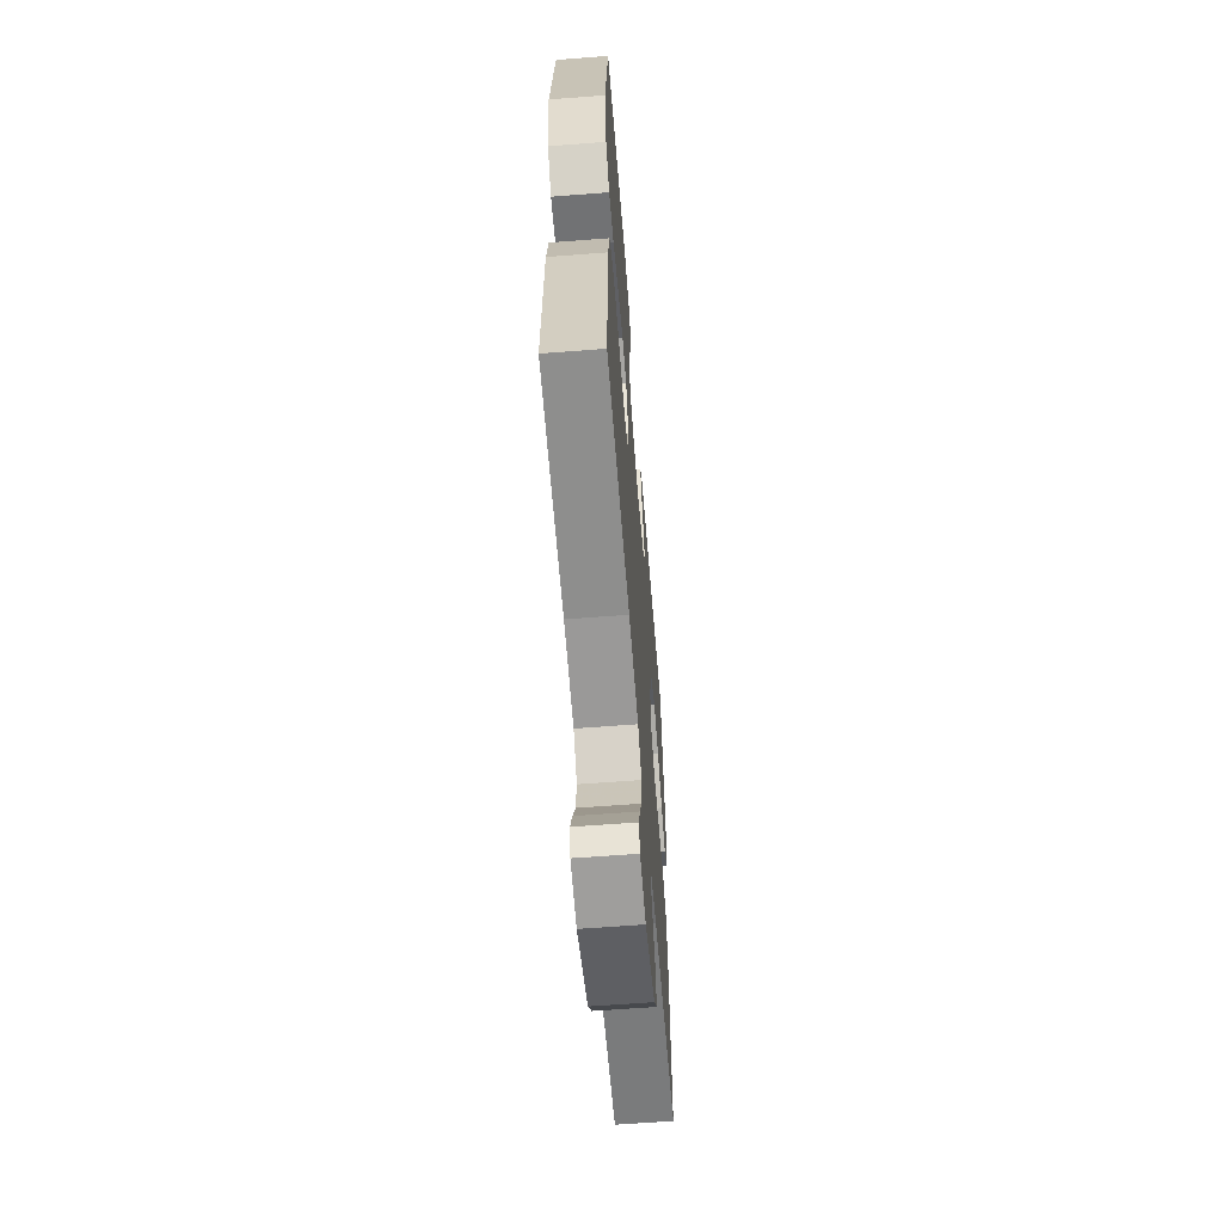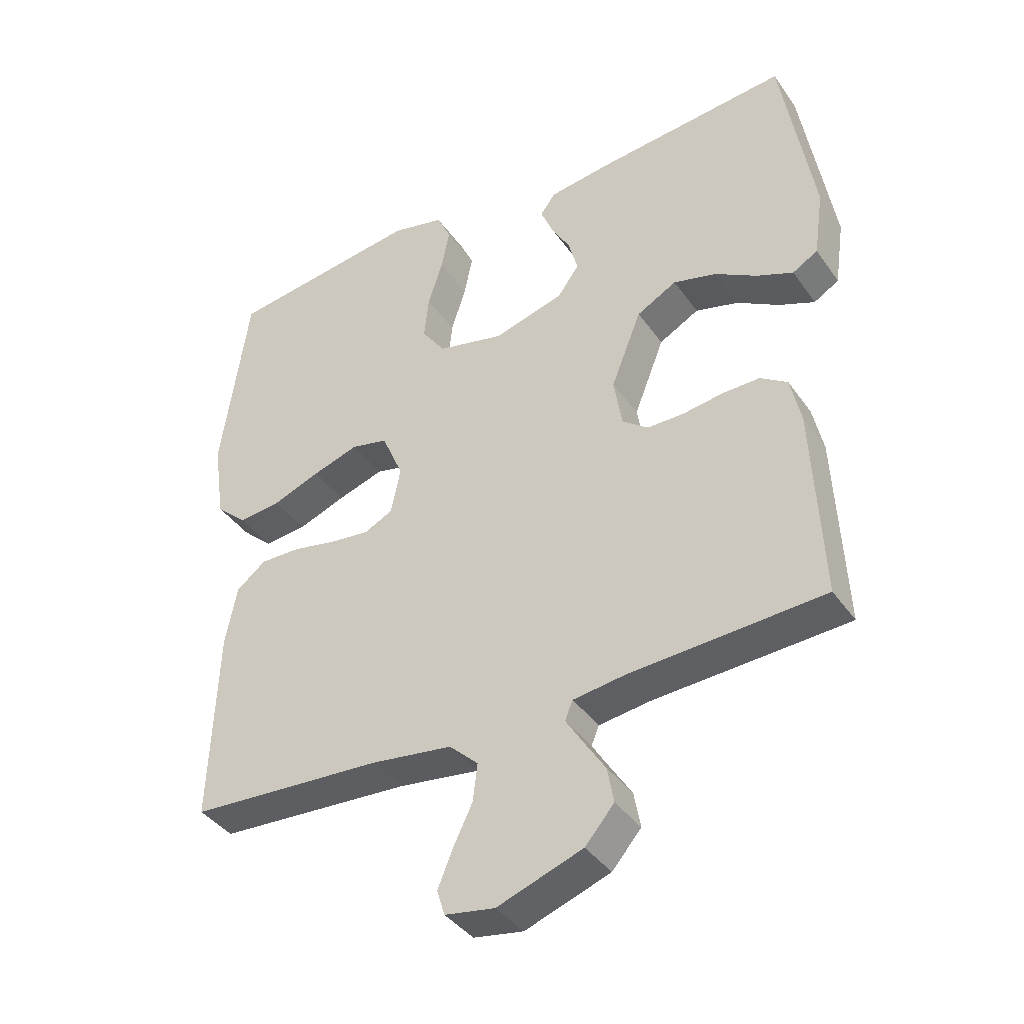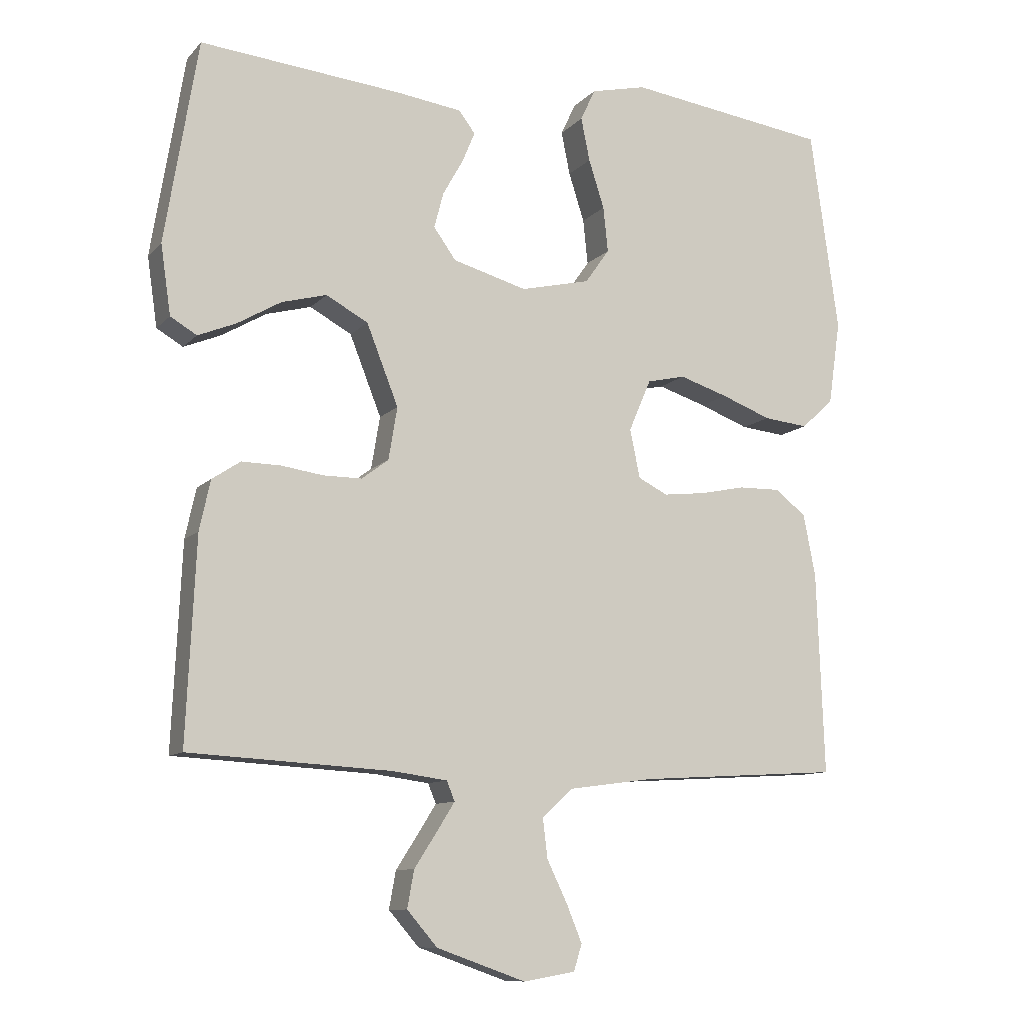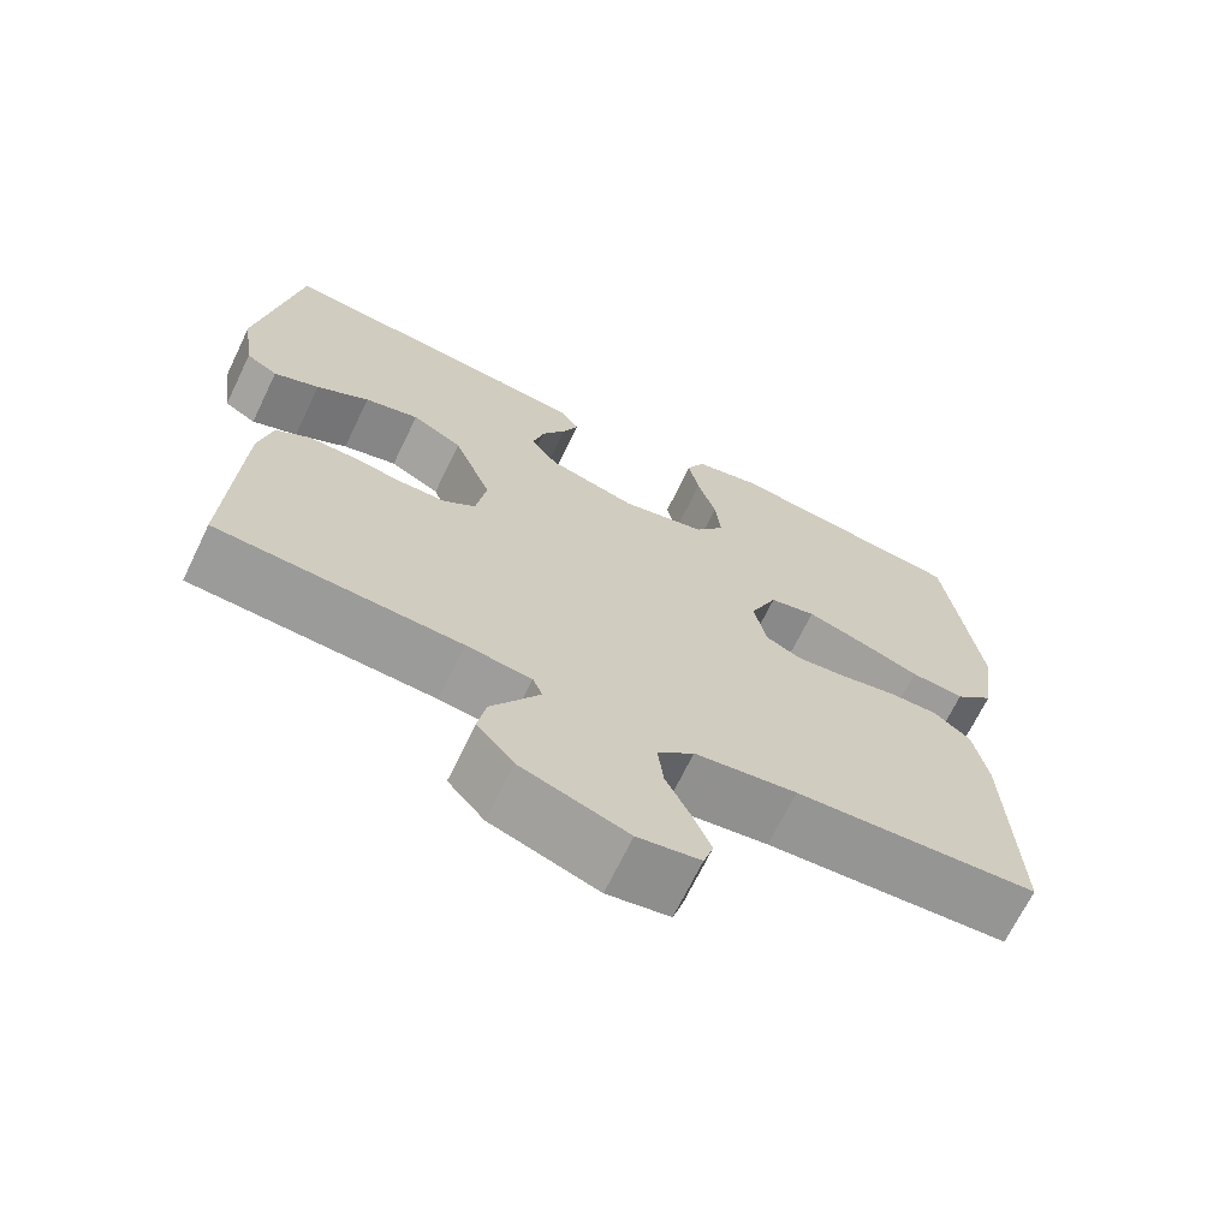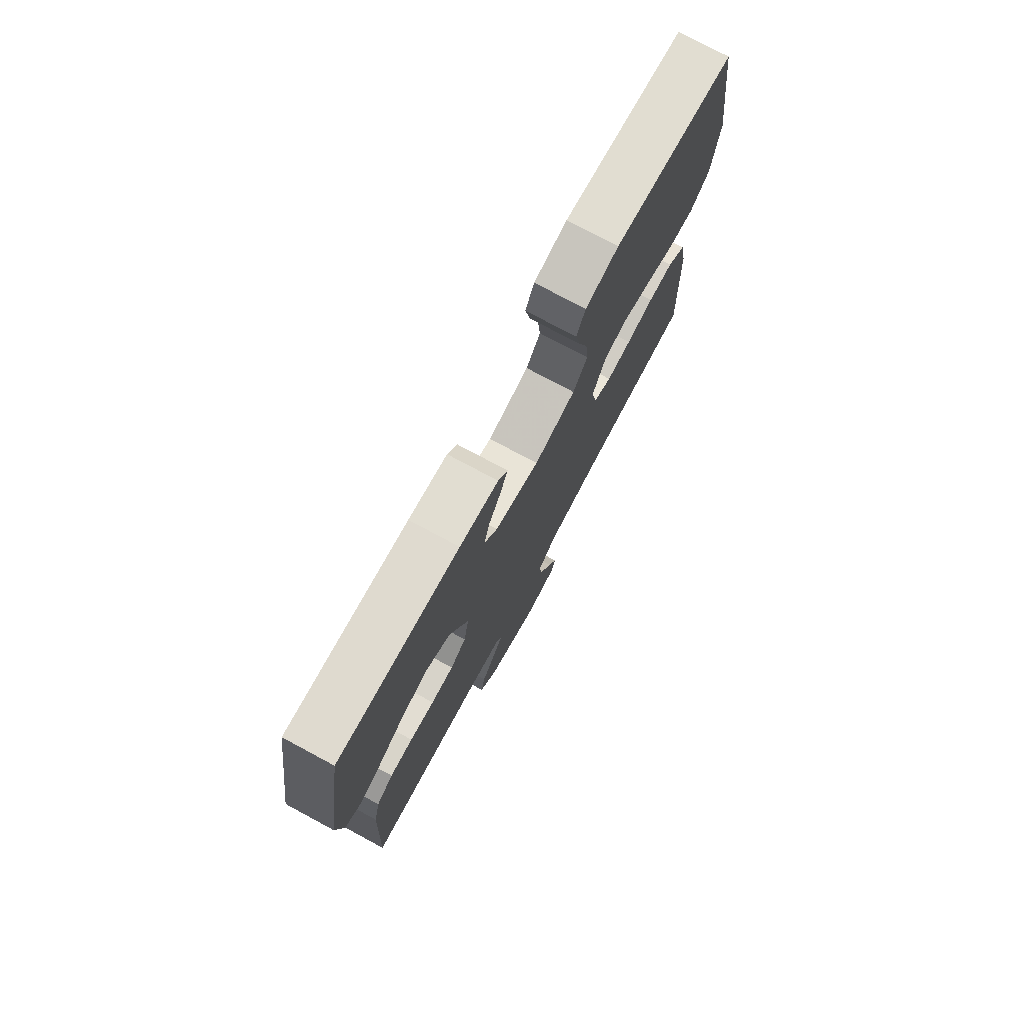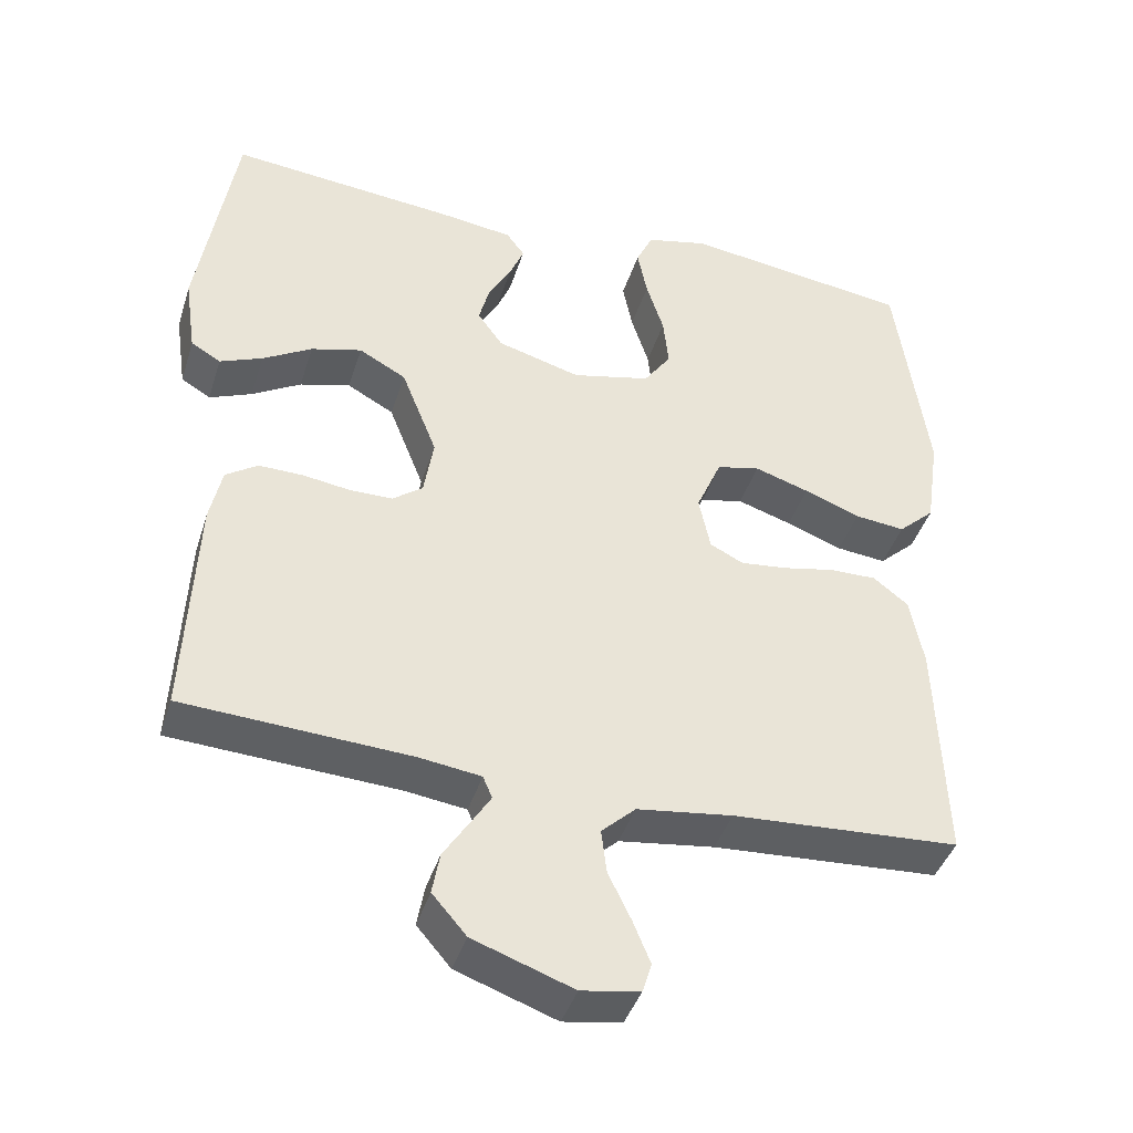
<metadata>
{"format":"obj","ext":"obj","renderer":"f3d","projection":"perspective","resolution":1024,"background":"white","views":[{"elev":-61.5,"azim":-85.5,"up":"+Z"},{"elev":-39.4,"azim":31.5,"up":"+Z"},{"elev":-10.2,"azim":156.0,"up":"+Z"},{"elev":-68.6,"azim":154.2,"up":"+Z"},{"elev":76.3,"azim":118.2,"up":"+Z"},{"elev":-41.5,"azim":163.0,"up":"+Z"}]}
</metadata>
<code>
v -0.5 0.07 0.5
v -0.2 0.07 0.541
v -0.118 0.07 0.522
v -0.096 0.07 0.475
v -0.109 0.07 0.411
v -0.132 0.07 0.339
v -0.139 0.07 0.272
v -0.103 0.07 0.221
v 0 0.07 0.197
v 0.11 0.07 0.228
v 0.143 0.07 0.274
v 0.129 0.07 0.327
v 0.099 0.07 0.38
v 0.08 0.07 0.426
v 0.104 0.07 0.458
v 0.2 0.07 0.471
v 0.5 0.07 0.5
v 0.549 0.07 0.2
v 0.534 0.07 0.097
v 0.495 0.07 0.074
v 0.439 0.07 0.097
v 0.374 0.07 0.135
v 0.307 0.07 0.153
v 0.245 0.07 0.119
v 0.198 0.07 0
v 0.211 0.07 -0.078
v 0.251 0.07 -0.108
v 0.308 0.07 -0.108
v 0.37 0.07 -0.099
v 0.428 0.07 -0.098
v 0.47 0.07 -0.126
v 0.486 0.07 -0.2
v 0.5 0.07 -0.5
v 0.2 0.07 -0.517
v 0.119 0.07 -0.528
v 0.107 0.07 -0.557
v 0.134 0.07 -0.6
v 0.167 0.07 -0.651
v 0.177 0.07 -0.706
v 0.132 0.07 -0.758
v 0 0.07 -0.805
v -0.077 0.07 -0.792
v -0.089 0.07 -0.753
v -0.066 0.07 -0.697
v -0.036 0.07 -0.635
v -0.029 0.07 -0.577
v -0.074 0.07 -0.535
v -0.2 0.07 -0.518
v -0.5 0.07 -0.5
v -0.489 0.07 -0.2
v -0.471 0.07 -0.108
v -0.425 0.07 -0.072
v -0.363 0.07 -0.073
v -0.295 0.07 -0.087
v -0.233 0.07 -0.094
v -0.189 0.07 -0.072
v -0.174 0.07 0
v -0.207 0.07 0.077
v -0.264 0.07 0.09
v -0.336 0.07 0.067
v -0.41 0.07 0.039
v -0.476 0.07 0.032
v -0.524 0.07 0.076
v -0.542 0.07 0.2
v -0.5 0 0.5
v -0.2 0 0.541
v -0.118 0 0.522
v -0.096 0 0.475
v -0.109 0 0.411
v -0.132 0 0.339
v -0.139 0 0.272
v -0.103 0 0.221
v 0 0 0.197
v 0.11 0 0.228
v 0.143 0 0.274
v 0.129 0 0.327
v 0.099 0 0.38
v 0.08 0 0.426
v 0.104 0 0.458
v 0.2 0 0.471
v 0.5 0 0.5
v 0.549 0 0.2
v 0.534 0 0.097
v 0.495 0 0.074
v 0.439 0 0.097
v 0.374 0 0.135
v 0.307 0 0.153
v 0.245 0 0.119
v 0.198 0 0
v 0.211 0 -0.078
v 0.251 0 -0.108
v 0.308 0 -0.108
v 0.37 0 -0.099
v 0.428 0 -0.098
v 0.47 0 -0.126
v 0.486 0 -0.2
v 0.5 0 -0.5
v 0.2 0 -0.517
v 0.119 0 -0.528
v 0.107 0 -0.557
v 0.134 0 -0.6
v 0.167 0 -0.651
v 0.177 0 -0.706
v 0.132 0 -0.758
v 0 0 -0.805
v -0.077 0 -0.792
v -0.089 0 -0.753
v -0.066 0 -0.697
v -0.036 0 -0.635
v -0.029 0 -0.577
v -0.074 0 -0.535
v -0.2 0 -0.518
v -0.5 0 -0.5
v -0.489 0 -0.2
v -0.471 0 -0.108
v -0.425 0 -0.072
v -0.363 0 -0.073
v -0.295 0 -0.087
v -0.233 0 -0.094
v -0.189 0 -0.072
v -0.174 0 0
v -0.207 0 0.077
v -0.264 0 0.09
v -0.336 0 0.067
v -0.41 0 0.039
v -0.476 0 0.032
v -0.524 0 0.076
v -0.542 0 0.2
f 4 5 6
f 3 4 6
f 2 3 6
f 1 2 6
f 64 1 6
f 63 64 6
f 62 63 6
f 61 62 6
f 60 61 6
f 59 60 6 7
f 58 59 7 8
f 57 58 8 9
f 56 57 9 10
f 52 53 54
f 51 52 54
f 50 51 54
f 49 50 54
f 48 49 54
f 47 48 54 55
f 46 47 55 56
f 43 44 45
f 42 43 45
f 41 42 45
f 40 41 45
f 39 40 45
f 38 39 45
f 37 38 45
f 36 37 45 46
f 46 56 10
f 36 46 10
f 35 36 10
f 32 33 34
f 31 32 34
f 30 31 34
f 29 30 34
f 28 29 34
f 27 28 34 35
f 20 21 22
f 19 20 22
f 18 19 22
f 17 18 22
f 16 17 22
f 15 16 22
f 14 15 22
f 13 14 22
f 12 13 22
f 11 12 22 23
f 10 11 23 24
f 26 27 35
f 25 26 35 10
f 10 24 25
f 70 69 68
f 70 68 67
f 70 67 66
f 70 66 65
f 70 65 128
f 70 128 127
f 70 127 126
f 70 126 125
f 70 125 124
f 71 70 124 123
f 72 71 123 122
f 73 72 122 121
f 74 73 121 120
f 118 117 116
f 118 116 115
f 118 115 114
f 118 114 113
f 118 113 112
f 119 118 112 111
f 120 119 111 110
f 109 108 107
f 109 107 106
f 109 106 105
f 109 105 104
f 109 104 103
f 109 103 102
f 109 102 101
f 110 109 101 100
f 74 120 110
f 74 110 100
f 74 100 99
f 98 97 96
f 98 96 95
f 98 95 94
f 98 94 93
f 98 93 92
f 99 98 92 91
f 86 85 84
f 86 84 83
f 86 83 82
f 86 82 81
f 86 81 80
f 86 80 79
f 86 79 78
f 86 78 77
f 86 77 76
f 87 86 76 75
f 88 87 75 74
f 99 91 90
f 74 99 90 89
f 89 88 74
f 1 65 66 2
f 2 66 67 3
f 3 67 68 4
f 4 68 69 5
f 5 69 70 6
f 6 70 71 7
f 7 71 72 8
f 8 72 73 9
f 9 73 74 10
f 10 74 75 11
f 11 75 76 12
f 12 76 77 13
f 13 77 78 14
f 14 78 79 15
f 15 79 80 16
f 16 80 81 17
f 17 81 82 18
f 18 82 83 19
f 19 83 84 20
f 20 84 85 21
f 21 85 86 22
f 22 86 87 23
f 23 87 88 24
f 24 88 89 25
f 25 89 90 26
f 26 90 91 27
f 27 91 92 28
f 28 92 93 29
f 29 93 94 30
f 30 94 95 31
f 31 95 96 32
f 32 96 97 33
f 33 97 98 34
f 34 98 99 35
f 35 99 100 36
f 36 100 101 37
f 37 101 102 38
f 38 102 103 39
f 39 103 104 40
f 40 104 105 41
f 41 105 106 42
f 42 106 107 43
f 43 107 108 44
f 44 108 109 45
f 45 109 110 46
f 46 110 111 47
f 47 111 112 48
f 48 112 113 49
f 49 113 114 50
f 50 114 115 51
f 51 115 116 52
f 52 116 117 53
f 53 117 118 54
f 54 118 119 55
f 55 119 120 56
f 56 120 121 57
f 57 121 122 58
f 58 122 123 59
f 59 123 124 60
f 60 124 125 61
f 61 125 126 62
f 62 126 127 63
f 63 127 128 64
f 64 128 65 1

</code>
